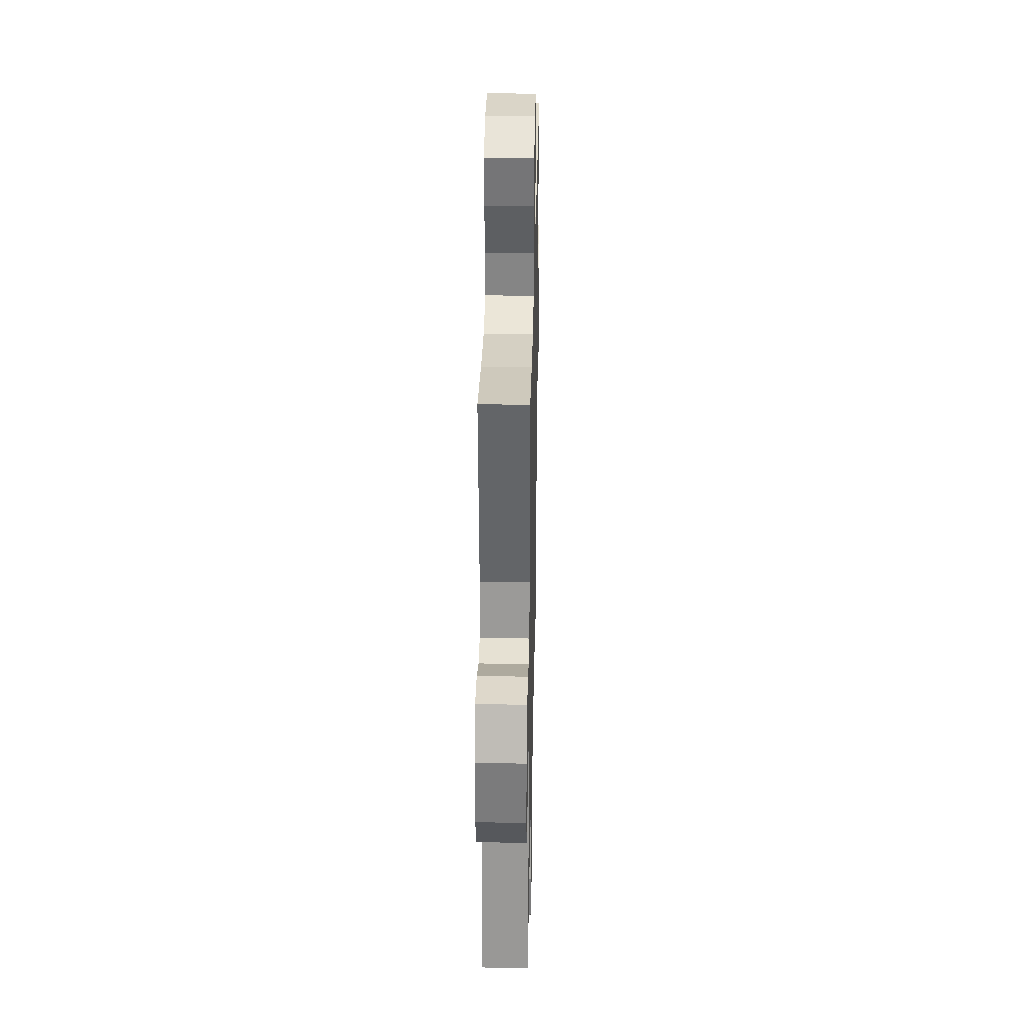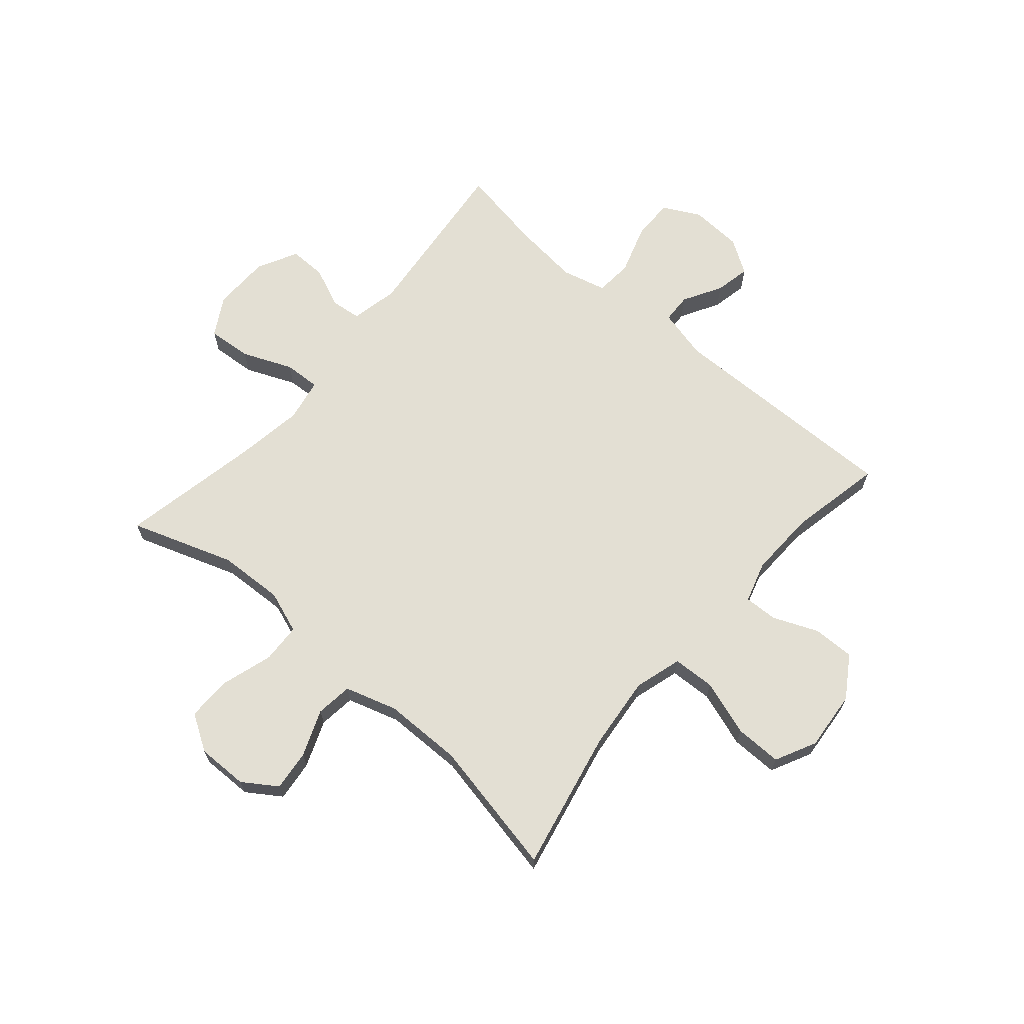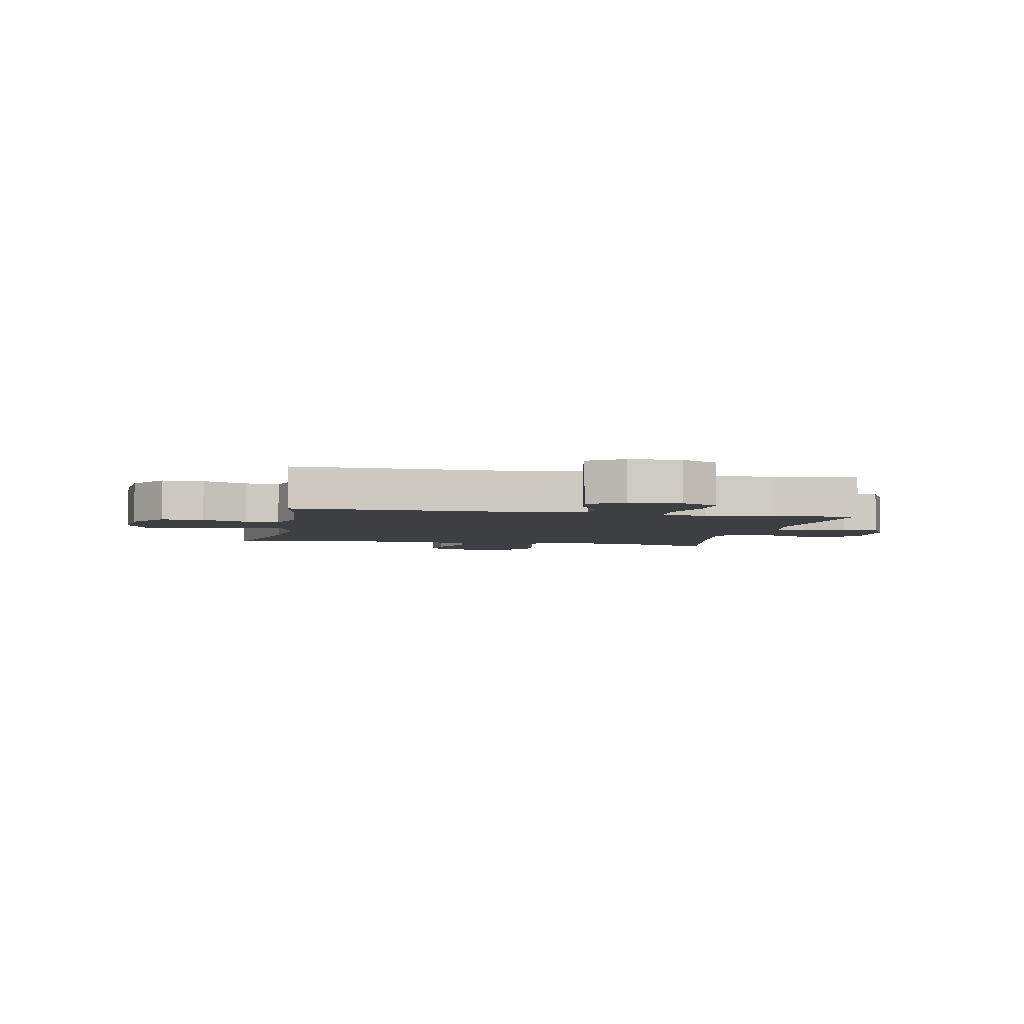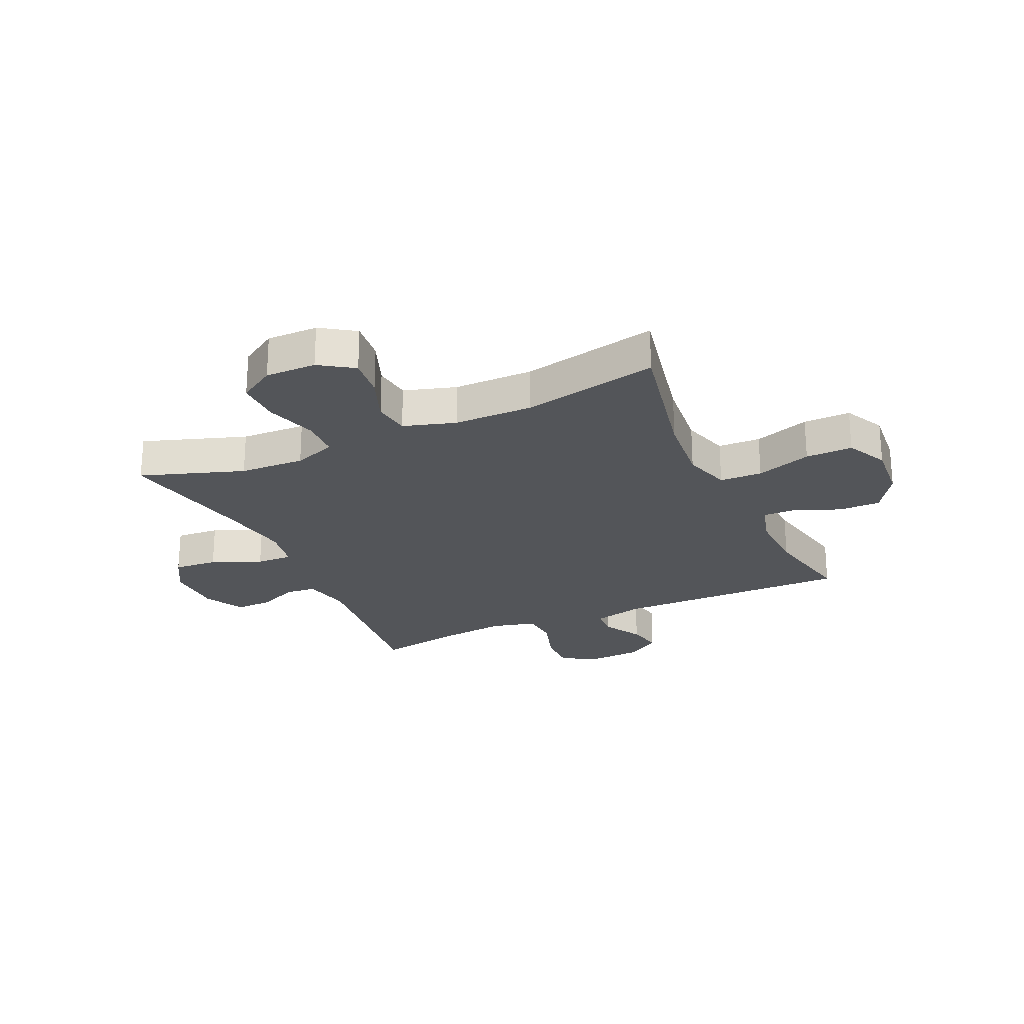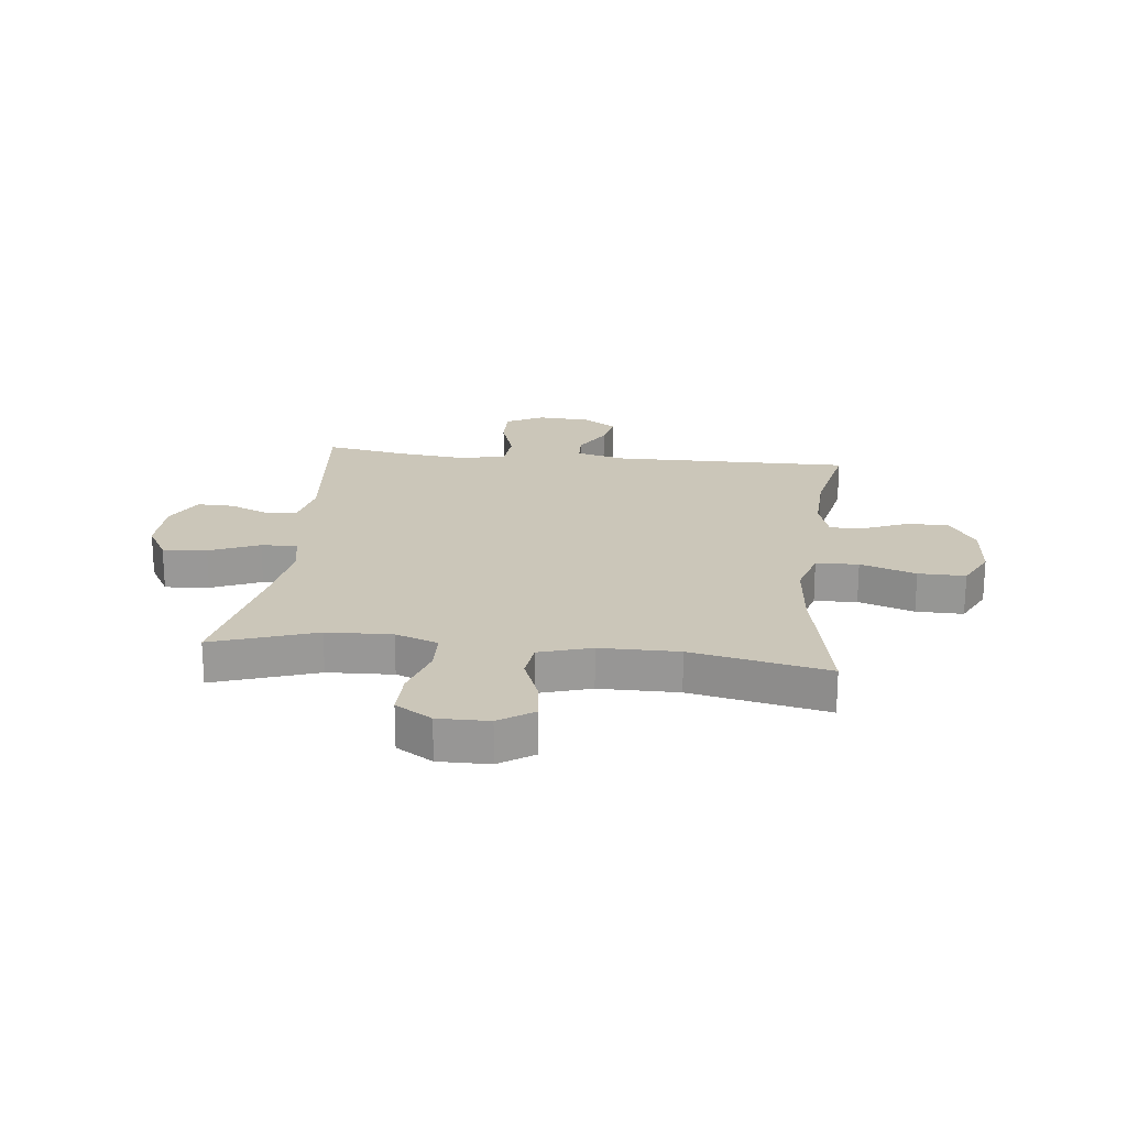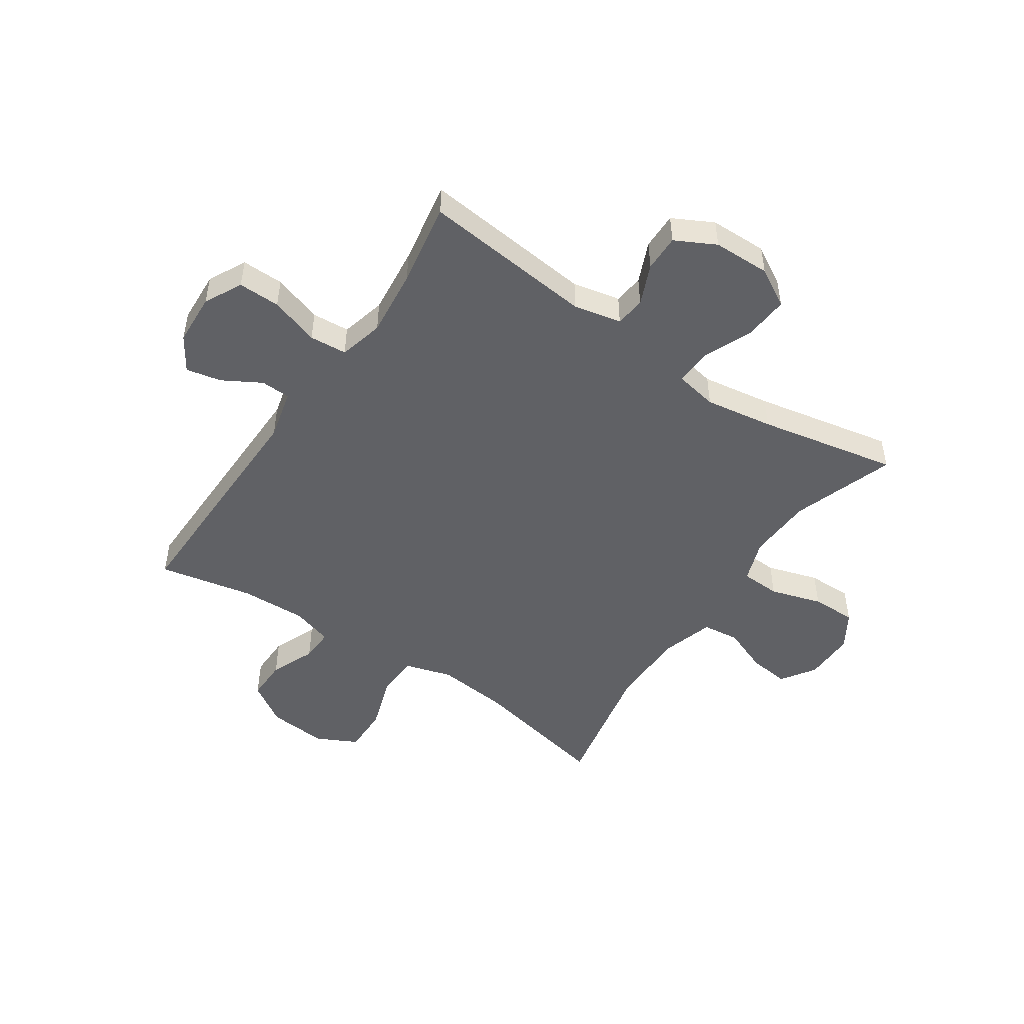
<metadata>
{"format":"obj","ext":"obj","renderer":"f3d","projection":"perspective","resolution":1024,"background":"white","views":[{"elev":32.5,"azim":91.2,"up":"+Z"},{"elev":67.0,"azim":-139.4,"up":"+Y"},{"elev":-4.0,"azim":-11.5,"up":"+Y"},{"elev":-24.3,"azim":-155.4,"up":"+Y"},{"elev":21.0,"azim":-173.5,"up":"+Y"},{"elev":-49.0,"azim":55.9,"up":"+Y"}]}
</metadata>
<code>
v 0.5 0.07 -0.5
v 0.318 0.07 -0.438
v 0.203 0.07 -0.433
v 0.128 0.07 -0.46
v 0.125 0.07 -0.53
v 0.153 0.07 -0.621
v 0.154 0.07 -0.7
v 0.09 0.07 -0.74
v 0 0.07 -0.739
v -0.06 0.07 -0.699
v -0.052 0.07 -0.627
v -0.02 0.07 -0.545
v -0.028 0.07 -0.48
v -0.12 0.07 -0.452
v -0.259 0.07 -0.451
v -0.5 0.07 -0.5
v -0.448 0.07 -0.252
v -0.435 0.07 -0.123
v -0.46 0.07 -0.039
v -0.535 0.07 -0.036
v -0.633 0.07 -0.069
v -0.716 0.07 -0.07
v -0.752 0.07 0.002
v -0.743 0.07 0.107
v -0.696 0.07 0.18
v -0.622 0.07 0.179
v -0.543 0.07 0.146
v -0.484 0.07 0.144
v -0.462 0.07 0.217
v -0.466 0.07 0.334
v -0.5 0.07 0.5
v -0.08 0.07 0.494
v 0.009 0.07 0.516
v 0.011 0.07 0.568
v -0.028 0.07 0.636
v -0.041 0.07 0.698
v 0.019 0.07 0.737
v 0.111 0.07 0.742
v 0.177 0.07 0.708
v 0.176 0.07 0.634
v 0.148 0.07 0.547
v 0.153 0.07 0.481
v 0.232 0.07 0.461
v 0.352 0.07 0.474
v 0.5 0.07 0.5
v 0.468 0.07 0.195
v 0.486 0.07 0.111
v 0.539 0.07 0.105
v 0.611 0.07 0.136
v 0.676 0.07 0.137
v 0.713 0.07 0.066
v 0.715 0.07 -0.035
v 0.676 0.07 -0.103
v 0.598 0.07 -0.097
v 0.51 0.07 -0.06
v 0.446 0.07 -0.057
v 0.432 0.07 -0.133
v 0.451 0.07 -0.254
v 0.5 0 -0.5
v 0.318 0 -0.438
v 0.203 0 -0.433
v 0.128 0 -0.46
v 0.125 0 -0.53
v 0.153 0 -0.621
v 0.154 0 -0.7
v 0.09 0 -0.74
v 0 0 -0.739
v -0.06 0 -0.699
v -0.052 0 -0.627
v -0.02 0 -0.545
v -0.028 0 -0.48
v -0.12 0 -0.452
v -0.259 0 -0.451
v -0.5 0 -0.5
v -0.448 0 -0.252
v -0.435 0 -0.123
v -0.46 0 -0.039
v -0.535 0 -0.036
v -0.633 0 -0.069
v -0.716 0 -0.07
v -0.752 0 0.002
v -0.743 0 0.107
v -0.696 0 0.18
v -0.622 0 0.179
v -0.543 0 0.146
v -0.484 0 0.144
v -0.462 0 0.217
v -0.466 0 0.334
v -0.5 0 0.5
v -0.08 0 0.494
v 0.009 0 0.516
v 0.011 0 0.568
v -0.028 0 0.636
v -0.041 0 0.698
v 0.019 0 0.737
v 0.111 0 0.742
v 0.177 0 0.708
v 0.176 0 0.634
v 0.148 0 0.547
v 0.153 0 0.481
v 0.232 0 0.461
v 0.352 0 0.474
v 0.5 0 0.5
v 0.468 0 0.195
v 0.486 0 0.111
v 0.539 0 0.105
v 0.611 0 0.136
v 0.676 0 0.137
v 0.713 0 0.066
v 0.715 0 -0.035
v 0.676 0 -0.103
v 0.598 0 -0.097
v 0.51 0 -0.06
v 0.446 0 -0.057
v 0.432 0 -0.133
v 0.451 0 -0.254
f 52 53 54 55
f 52 55 56
f 51 52 56
f 48 49 50 51
f 47 48 51 56
f 46 47 56
f 44 45 46
f 43 44 46 56
f 42 43 56 57
f 38 39 40 41
f 38 41 42
f 37 38 42
f 34 35 36 37
f 33 34 37 42
f 32 33 42 57
f 30 31 32 57
f 24 25 26 27
f 24 27 28
f 23 24 28
f 20 21 22 23
f 19 20 23 28
f 18 19 28 29
f 15 16 17
f 14 15 17 18
f 13 14 18 29
f 9 10 11 12
f 7 8 9 12
f 5 6 7 12
f 4 5 12 13
f 3 4 13 29
f 58 1 2
f 29 30 57 58
f 2 3 29 58
f 113 112 111 110
f 114 113 110
f 114 110 109
f 109 108 107 106
f 114 109 106 105
f 114 105 104
f 104 103 102
f 114 104 102 101
f 115 114 101 100
f 99 98 97 96
f 100 99 96
f 100 96 95
f 95 94 93 92
f 100 95 92 91
f 115 100 91 90
f 115 90 89 88
f 85 84 83 82
f 86 85 82
f 86 82 81
f 81 80 79 78
f 86 81 78 77
f 87 86 77 76
f 75 74 73
f 76 75 73 72
f 87 76 72 71
f 70 69 68 67
f 70 67 66 65
f 70 65 64 63
f 71 70 63 62
f 87 71 62 61
f 60 59 116
f 116 115 88 87
f 116 87 61 60
f 1 59 60 2
f 2 60 61 3
f 3 61 62 4
f 4 62 63 5
f 5 63 64 6
f 6 64 65 7
f 7 65 66 8
f 8 66 67 9
f 9 67 68 10
f 10 68 69 11
f 11 69 70 12
f 12 70 71 13
f 13 71 72 14
f 14 72 73 15
f 15 73 74 16
f 16 74 75 17
f 17 75 76 18
f 18 76 77 19
f 19 77 78 20
f 20 78 79 21
f 21 79 80 22
f 22 80 81 23
f 23 81 82 24
f 24 82 83 25
f 25 83 84 26
f 26 84 85 27
f 27 85 86 28
f 28 86 87 29
f 29 87 88 30
f 30 88 89 31
f 31 89 90 32
f 32 90 91 33
f 33 91 92 34
f 34 92 93 35
f 35 93 94 36
f 36 94 95 37
f 37 95 96 38
f 38 96 97 39
f 39 97 98 40
f 40 98 99 41
f 41 99 100 42
f 42 100 101 43
f 43 101 102 44
f 44 102 103 45
f 45 103 104 46
f 46 104 105 47
f 47 105 106 48
f 48 106 107 49
f 49 107 108 50
f 50 108 109 51
f 51 109 110 52
f 52 110 111 53
f 53 111 112 54
f 54 112 113 55
f 55 113 114 56
f 56 114 115 57
f 57 115 116 58
f 58 116 59 1

</code>
